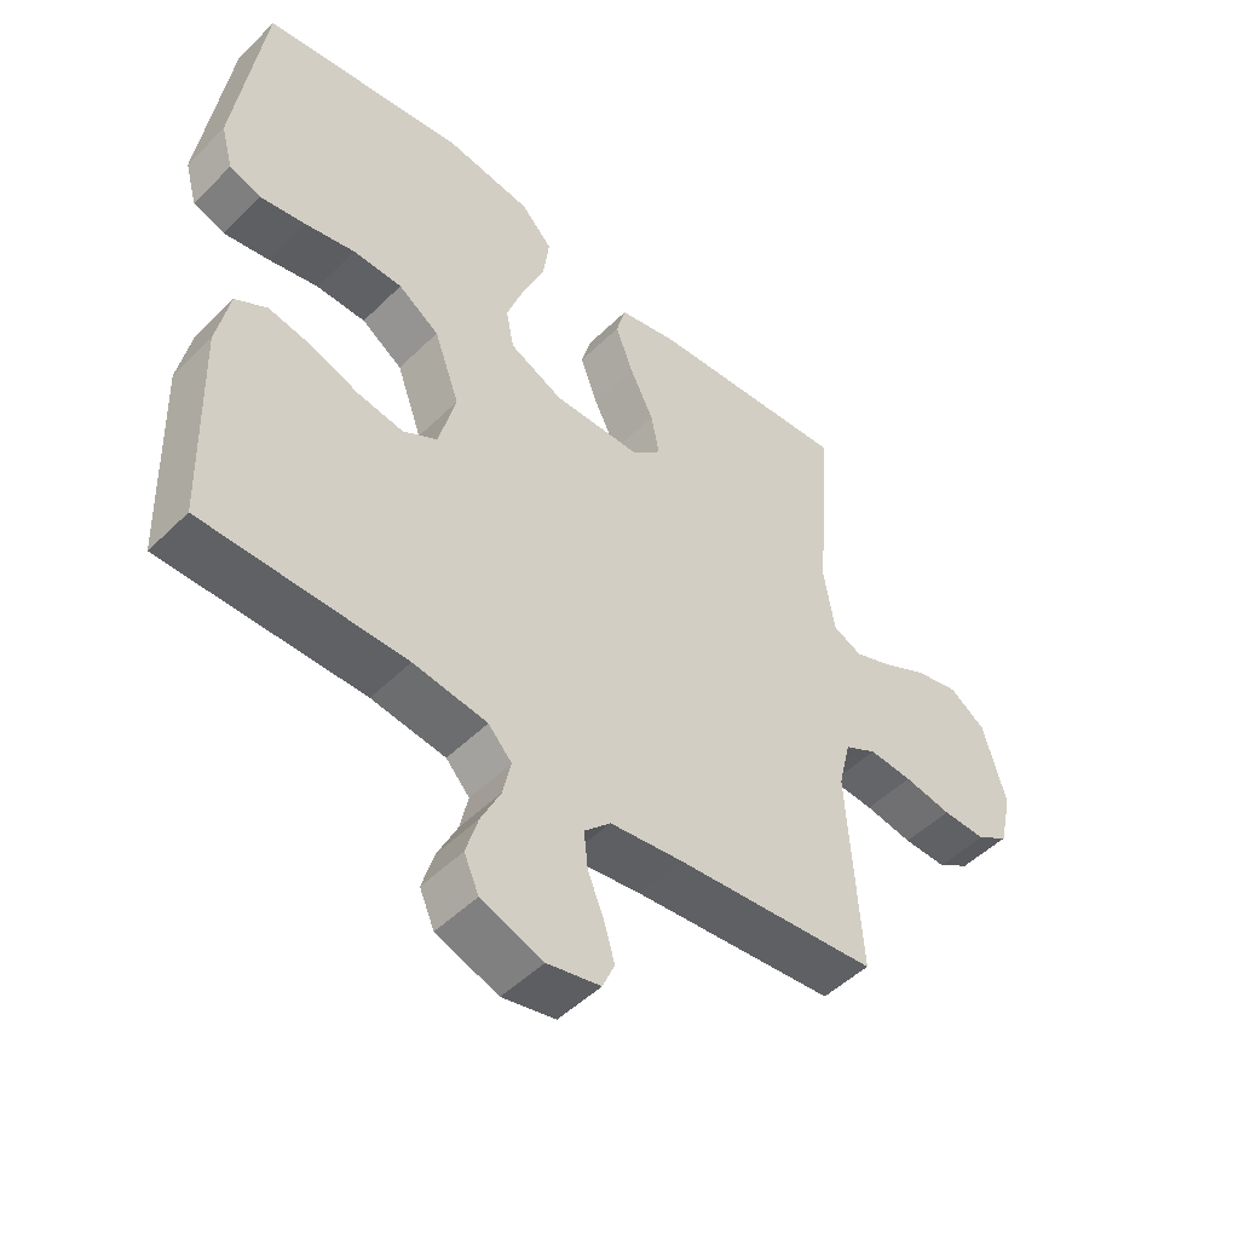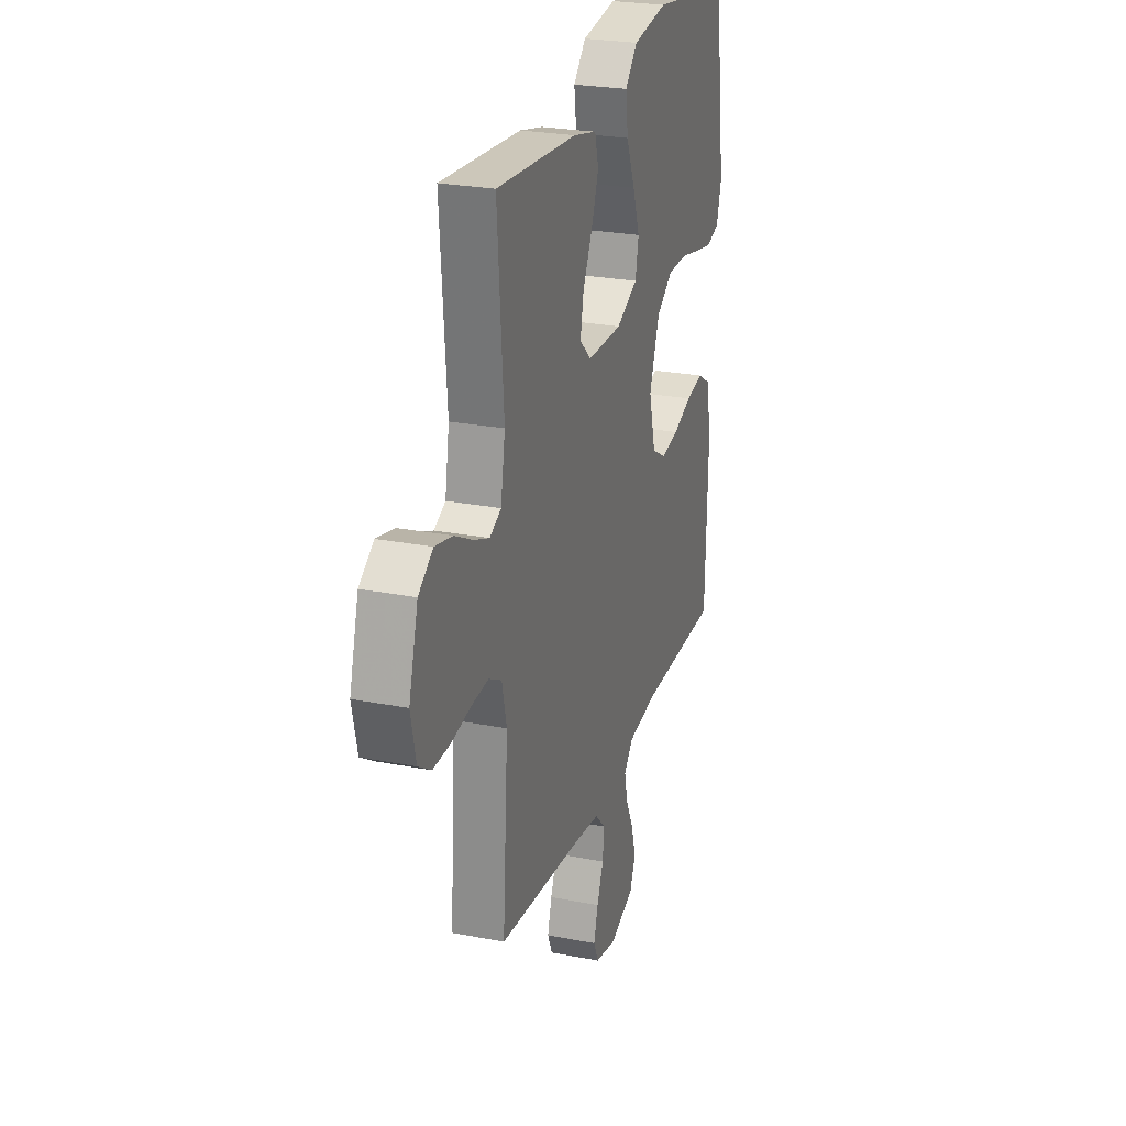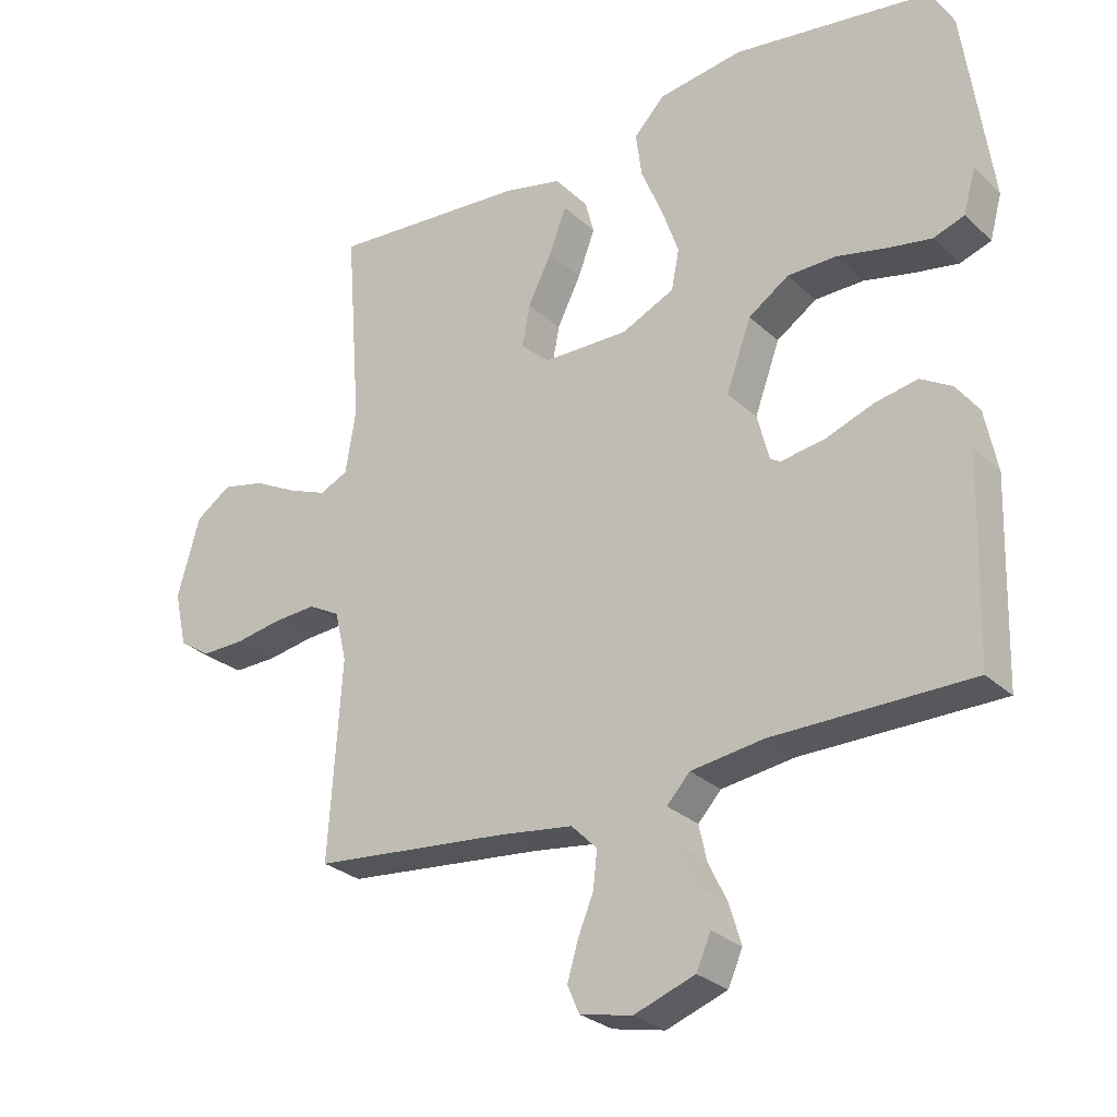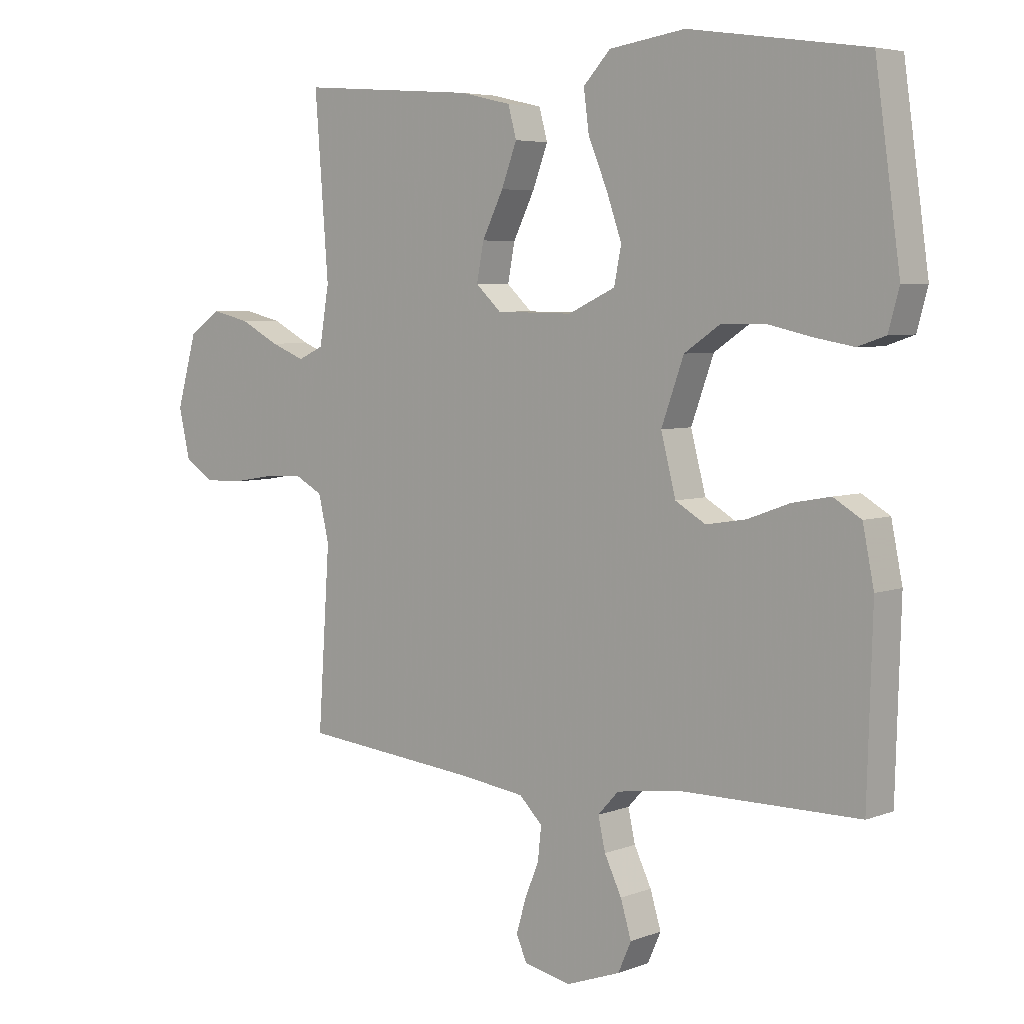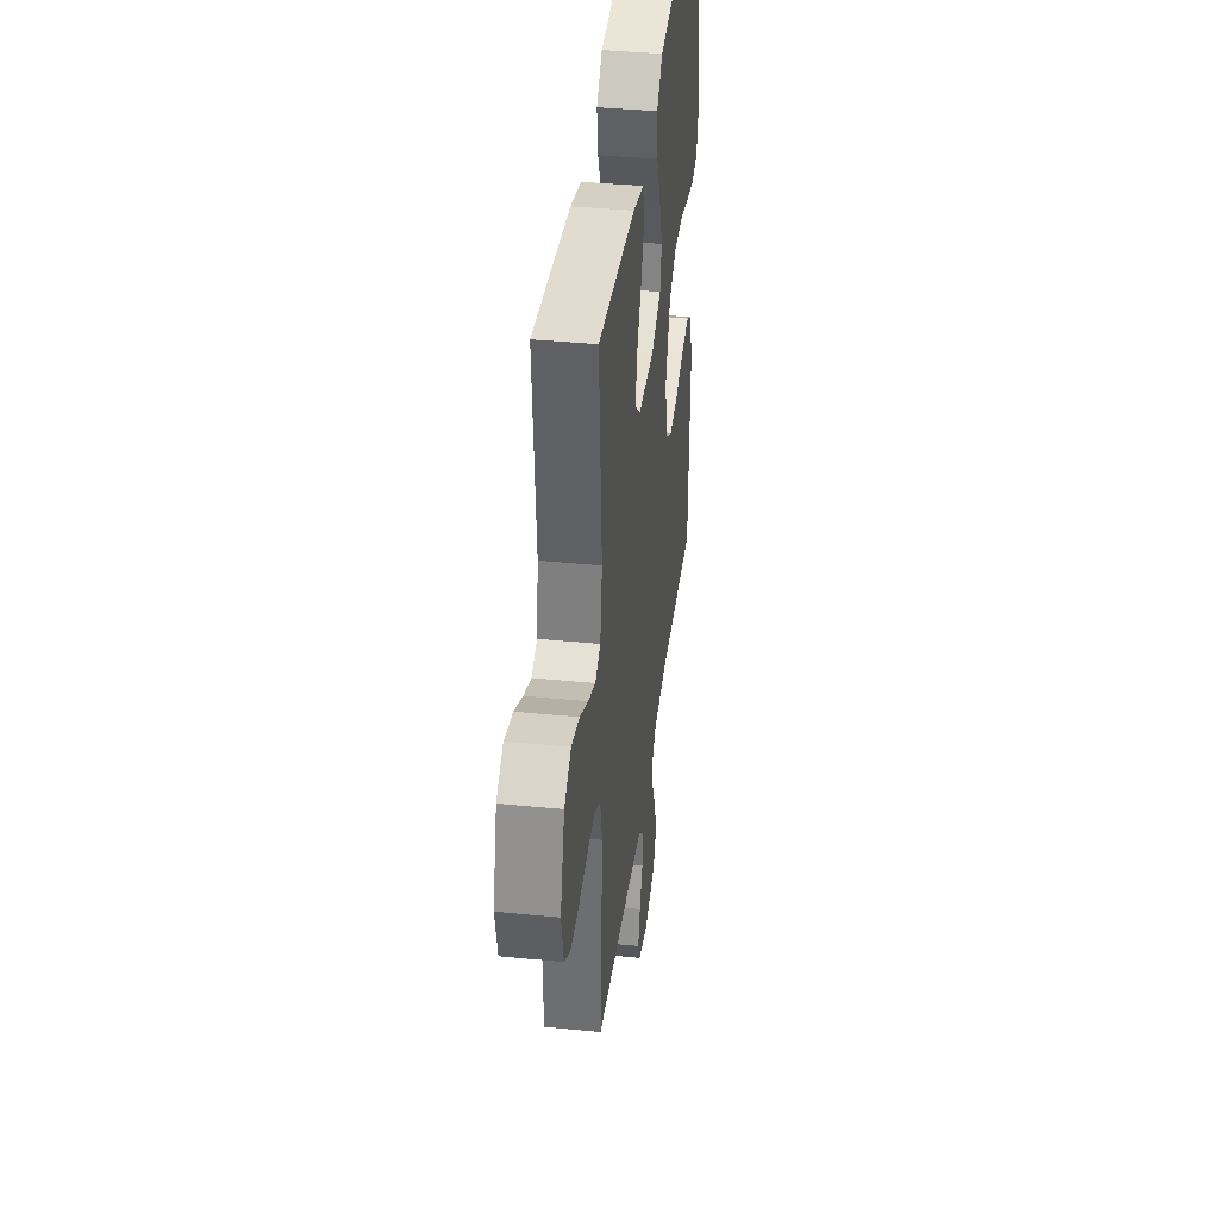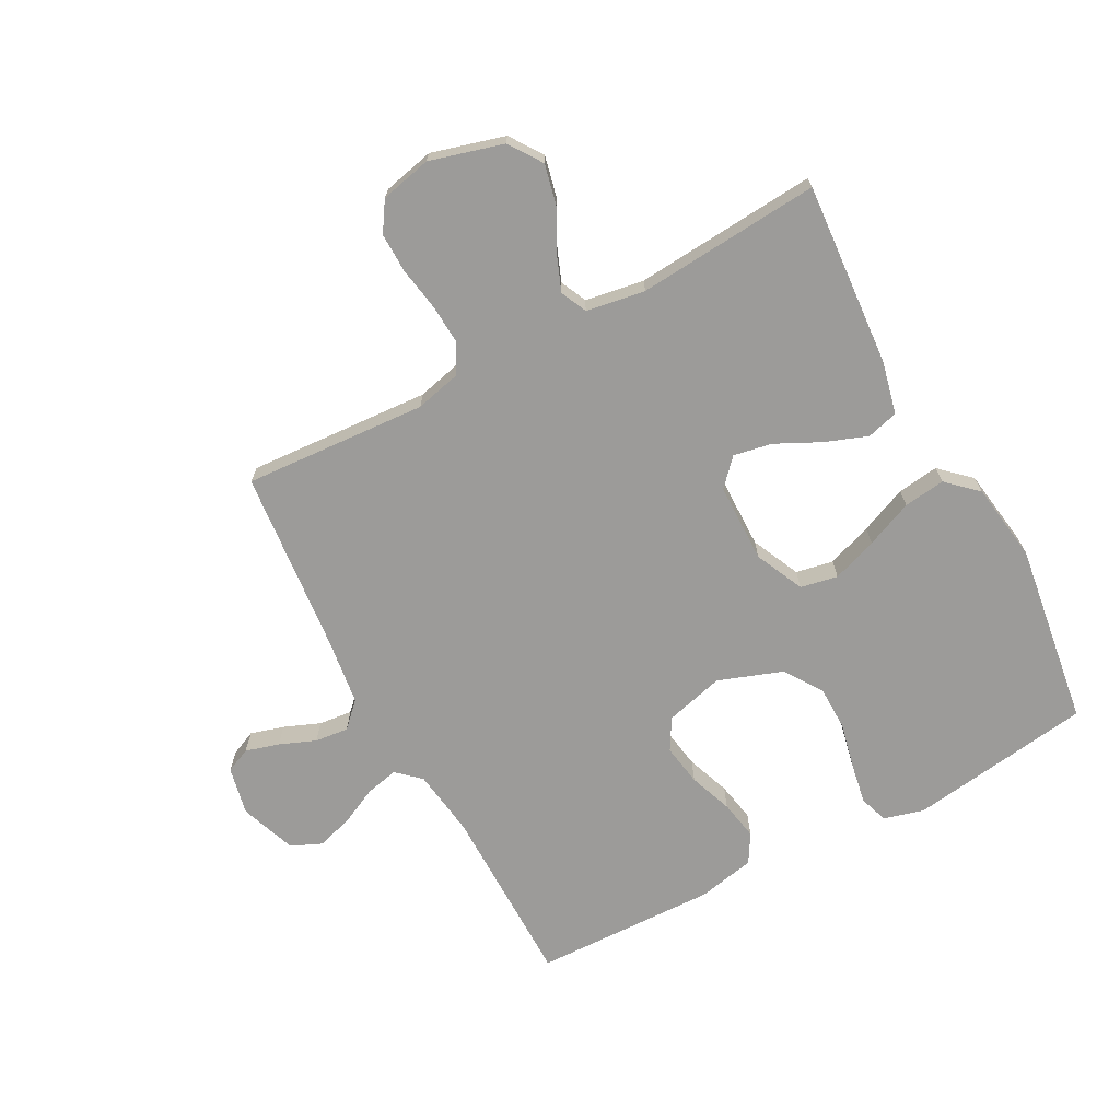
<metadata>
{"format":"obj","ext":"obj","renderer":"f3d","projection":"perspective","resolution":1024,"background":"white","views":[{"elev":-49.4,"azim":137.1,"up":"+Z"},{"elev":25.3,"azim":-72.6,"up":"+Z"},{"elev":-27.9,"azim":36.2,"up":"+Z"},{"elev":5.1,"azim":40.2,"up":"+Z"},{"elev":38.6,"azim":-82.8,"up":"+Z"},{"elev":-69.7,"azim":-61.7,"up":"+Y"}]}
</metadata>
<code>
v -0.5 0.07 -0.5
v -0.48 0.07 -0.2
v -0.498 0.07 -0.124
v -0.546 0.07 -0.098
v -0.611 0.07 -0.102
v -0.682 0.07 -0.114
v -0.747 0.07 -0.115
v -0.795 0.07 -0.084
v -0.814 0.07 0
v -0.78 0.07 0.12
v -0.726 0.07 0.157
v -0.661 0.07 0.142
v -0.594 0.07 0.107
v -0.536 0.07 0.084
v -0.493 0.07 0.104
v -0.477 0.07 0.2
v -0.5 0.07 0.5
v -0.2 0.07 0.477
v -0.113 0.07 0.457
v -0.099 0.07 0.405
v -0.125 0.07 0.336
v -0.161 0.07 0.263
v -0.173 0.07 0.2
v -0.13 0.07 0.16
v 0 0.07 0.158
v 0.08 0.07 0.195
v 0.092 0.07 0.256
v 0.066 0.07 0.33
v 0.034 0.07 0.407
v 0.025 0.07 0.475
v 0.071 0.07 0.524
v 0.2 0.07 0.543
v 0.5 0.07 0.5
v 0.542 0.07 0.2
v 0.524 0.07 0.134
v 0.477 0.07 0.118
v 0.41 0.07 0.13
v 0.335 0.07 0.147
v 0.262 0.07 0.146
v 0.201 0.07 0.105
v 0.163 0.07 0
v 0.188 0.07 -0.097
v 0.239 0.07 -0.127
v 0.307 0.07 -0.116
v 0.378 0.07 -0.09
v 0.443 0.07 -0.078
v 0.49 0.07 -0.106
v 0.509 0.07 -0.2
v 0.5 0.07 -0.5
v 0.2 0.07 -0.501
v 0.09 0.07 -0.516
v 0.055 0.07 -0.554
v 0.067 0.07 -0.608
v 0.096 0.07 -0.668
v 0.114 0.07 -0.728
v 0.092 0.07 -0.778
v 0 0.07 -0.811
v -0.079 0.07 -0.794
v -0.097 0.07 -0.753
v -0.081 0.07 -0.698
v -0.057 0.07 -0.639
v -0.051 0.07 -0.584
v -0.09 0.07 -0.545
v -0.2 0.07 -0.53
v -0.5 0 -0.5
v -0.48 0 -0.2
v -0.498 0 -0.124
v -0.546 0 -0.098
v -0.611 0 -0.102
v -0.682 0 -0.114
v -0.747 0 -0.115
v -0.795 0 -0.084
v -0.814 0 0
v -0.78 0 0.12
v -0.726 0 0.157
v -0.661 0 0.142
v -0.594 0 0.107
v -0.536 0 0.084
v -0.493 0 0.104
v -0.477 0 0.2
v -0.5 0 0.5
v -0.2 0 0.477
v -0.113 0 0.457
v -0.099 0 0.405
v -0.125 0 0.336
v -0.161 0 0.263
v -0.173 0 0.2
v -0.13 0 0.16
v 0 0 0.158
v 0.08 0 0.195
v 0.092 0 0.256
v 0.066 0 0.33
v 0.034 0 0.407
v 0.025 0 0.475
v 0.071 0 0.524
v 0.2 0 0.543
v 0.5 0 0.5
v 0.542 0 0.2
v 0.524 0 0.134
v 0.477 0 0.118
v 0.41 0 0.13
v 0.335 0 0.147
v 0.262 0 0.146
v 0.201 0 0.105
v 0.163 0 0
v 0.188 0 -0.097
v 0.239 0 -0.127
v 0.307 0 -0.116
v 0.378 0 -0.09
v 0.443 0 -0.078
v 0.49 0 -0.106
v 0.509 0 -0.2
v 0.5 0 -0.5
v 0.2 0 -0.501
v 0.09 0 -0.516
v 0.055 0 -0.554
v 0.067 0 -0.608
v 0.096 0 -0.668
v 0.114 0 -0.728
v 0.092 0 -0.778
v 0 0 -0.811
v -0.079 0 -0.794
v -0.097 0 -0.753
v -0.081 0 -0.698
v -0.057 0 -0.639
v -0.051 0 -0.584
v -0.09 0 -0.545
v -0.2 0 -0.53
f 58 59 60 61
f 56 57 58 61
f 56 61 62
f 53 54 55 56
f 52 53 56 62
f 51 52 62 63
f 47 48 49 50
f 47 50 51
f 44 45 46 47
f 43 44 47 51
f 42 43 51 63
f 35 36 37 38
f 33 34 35 38
f 33 38 39
f 32 33 39 40
f 28 29 30 31
f 27 28 31 32
f 26 27 32 40
f 19 20 21 22
f 17 18 19 22
f 16 17 22 23
f 15 16 23 24
f 10 11 12 13
f 10 13 14
f 9 10 14
f 8 9 14
f 5 6 7 8
f 4 5 8 14
f 3 4 14 15
f 64 1 2
f 41 42 63 64
f 25 26 40 41
f 24 25 41 64
f 15 24 64
f 2 3 15 64
f 125 124 123 122
f 125 122 121 120
f 126 125 120
f 120 119 118 117
f 126 120 117 116
f 127 126 116 115
f 114 113 112 111
f 115 114 111
f 111 110 109 108
f 115 111 108 107
f 127 115 107 106
f 102 101 100 99
f 102 99 98 97
f 103 102 97
f 104 103 97 96
f 95 94 93 92
f 96 95 92 91
f 104 96 91 90
f 86 85 84 83
f 86 83 82 81
f 87 86 81 80
f 88 87 80 79
f 77 76 75 74
f 78 77 74
f 78 74 73
f 78 73 72
f 72 71 70 69
f 78 72 69 68
f 79 78 68 67
f 66 65 128
f 128 127 106 105
f 105 104 90 89
f 128 105 89 88
f 128 88 79
f 128 79 67 66
f 1 65 66 2
f 2 66 67 3
f 3 67 68 4
f 4 68 69 5
f 5 69 70 6
f 6 70 71 7
f 7 71 72 8
f 8 72 73 9
f 9 73 74 10
f 10 74 75 11
f 11 75 76 12
f 12 76 77 13
f 13 77 78 14
f 14 78 79 15
f 15 79 80 16
f 16 80 81 17
f 17 81 82 18
f 18 82 83 19
f 19 83 84 20
f 20 84 85 21
f 21 85 86 22
f 22 86 87 23
f 23 87 88 24
f 24 88 89 25
f 25 89 90 26
f 26 90 91 27
f 27 91 92 28
f 28 92 93 29
f 29 93 94 30
f 30 94 95 31
f 31 95 96 32
f 32 96 97 33
f 33 97 98 34
f 34 98 99 35
f 35 99 100 36
f 36 100 101 37
f 37 101 102 38
f 38 102 103 39
f 39 103 104 40
f 40 104 105 41
f 41 105 106 42
f 42 106 107 43
f 43 107 108 44
f 44 108 109 45
f 45 109 110 46
f 46 110 111 47
f 47 111 112 48
f 48 112 113 49
f 49 113 114 50
f 50 114 115 51
f 51 115 116 52
f 52 116 117 53
f 53 117 118 54
f 54 118 119 55
f 55 119 120 56
f 56 120 121 57
f 57 121 122 58
f 58 122 123 59
f 59 123 124 60
f 60 124 125 61
f 61 125 126 62
f 62 126 127 63
f 63 127 128 64
f 64 128 65 1

</code>
